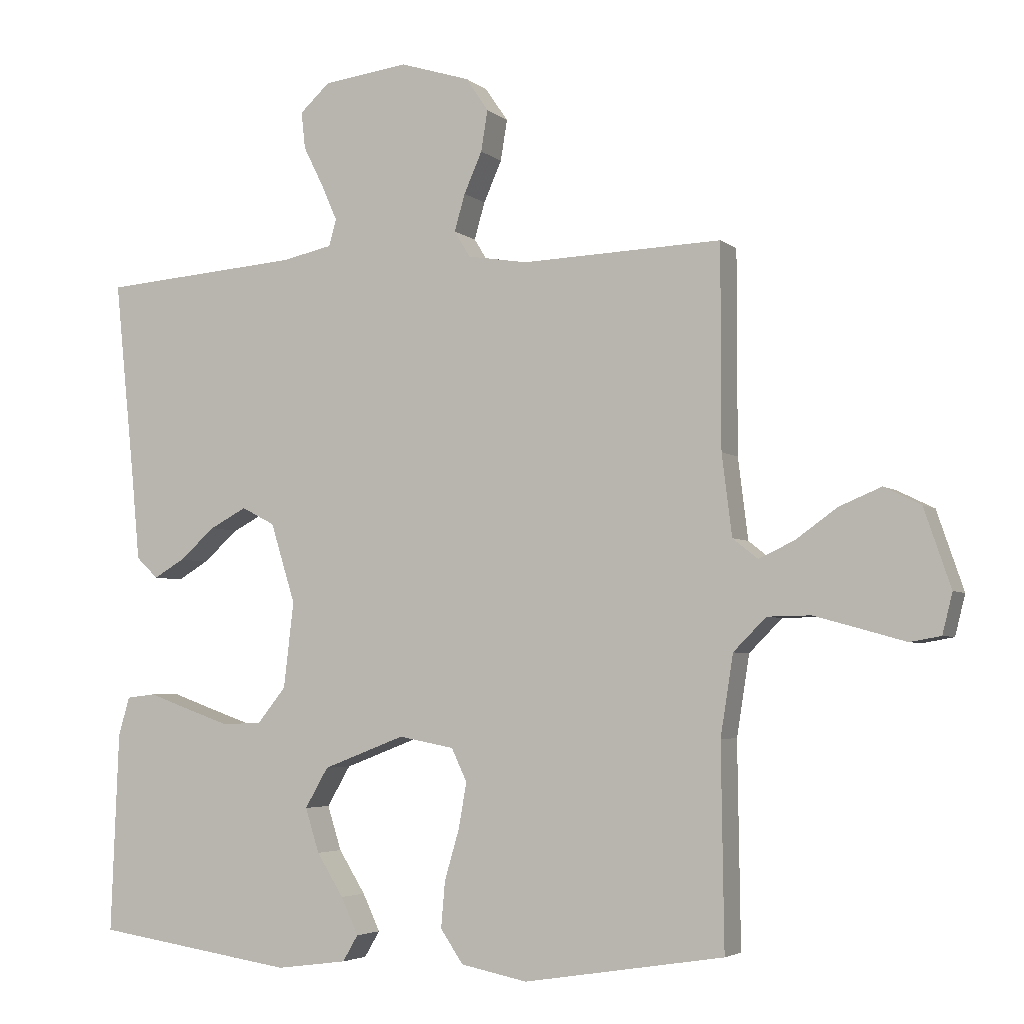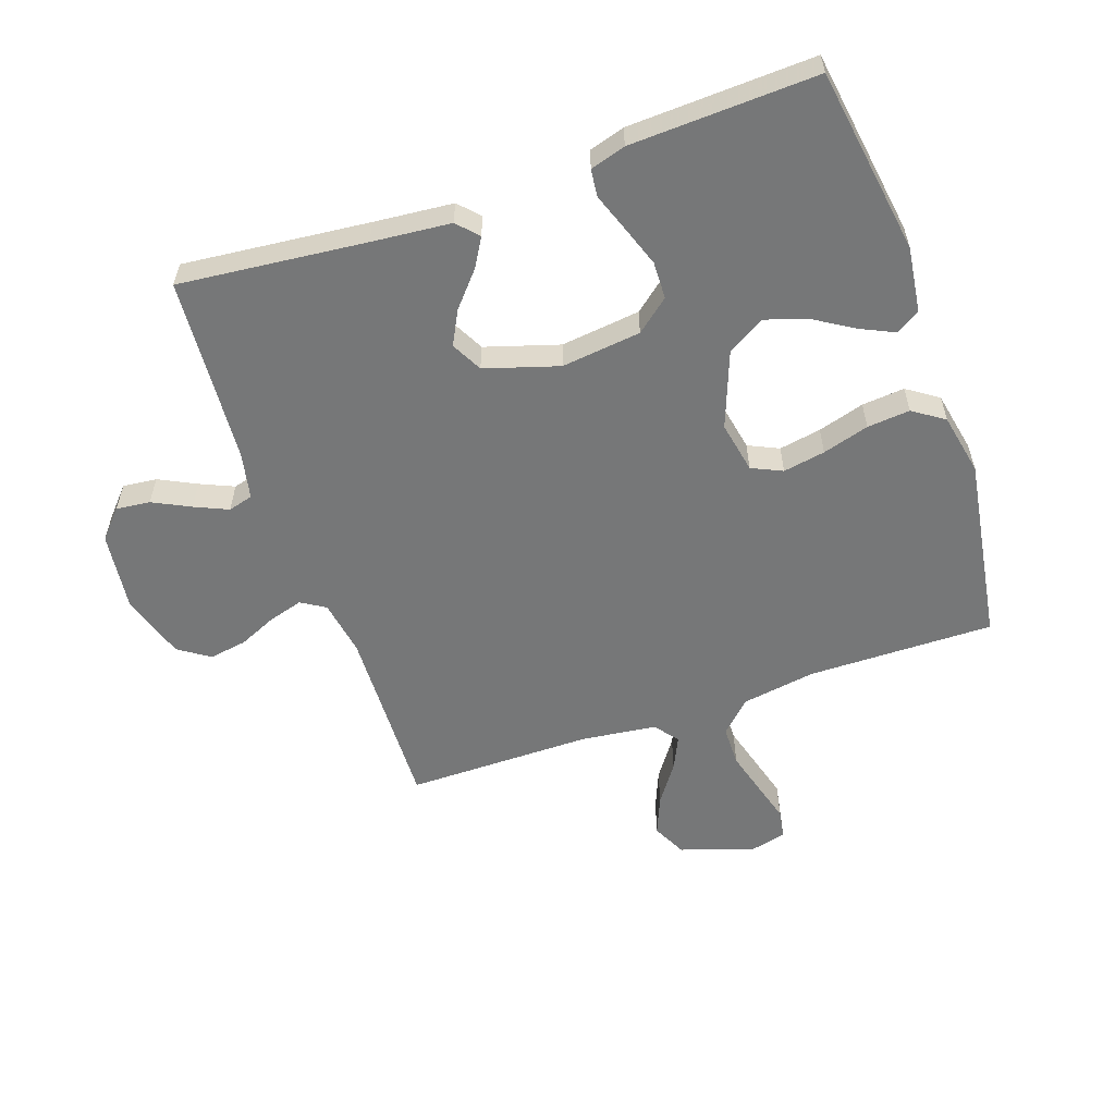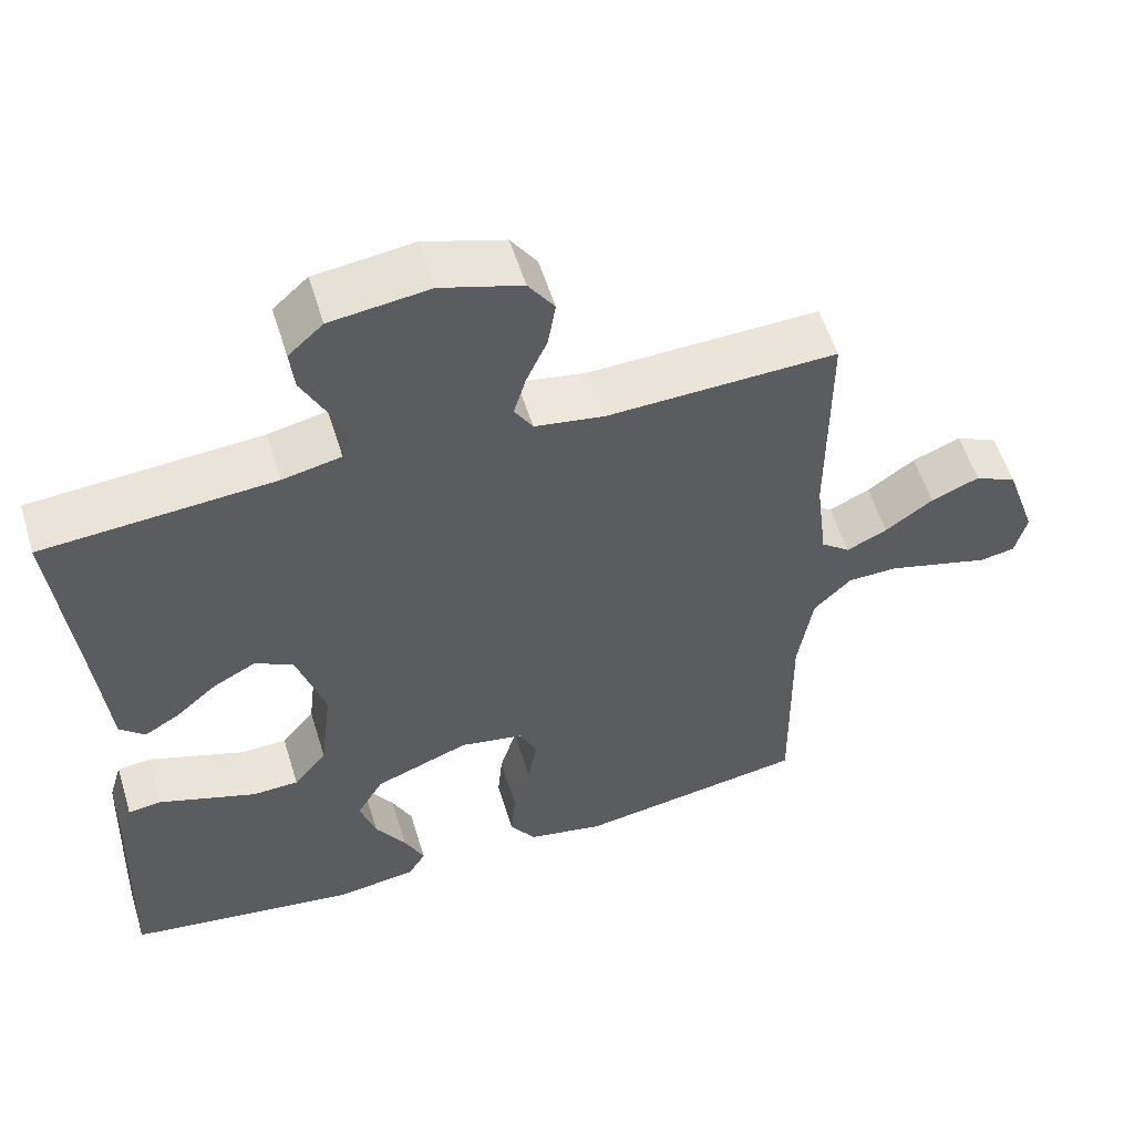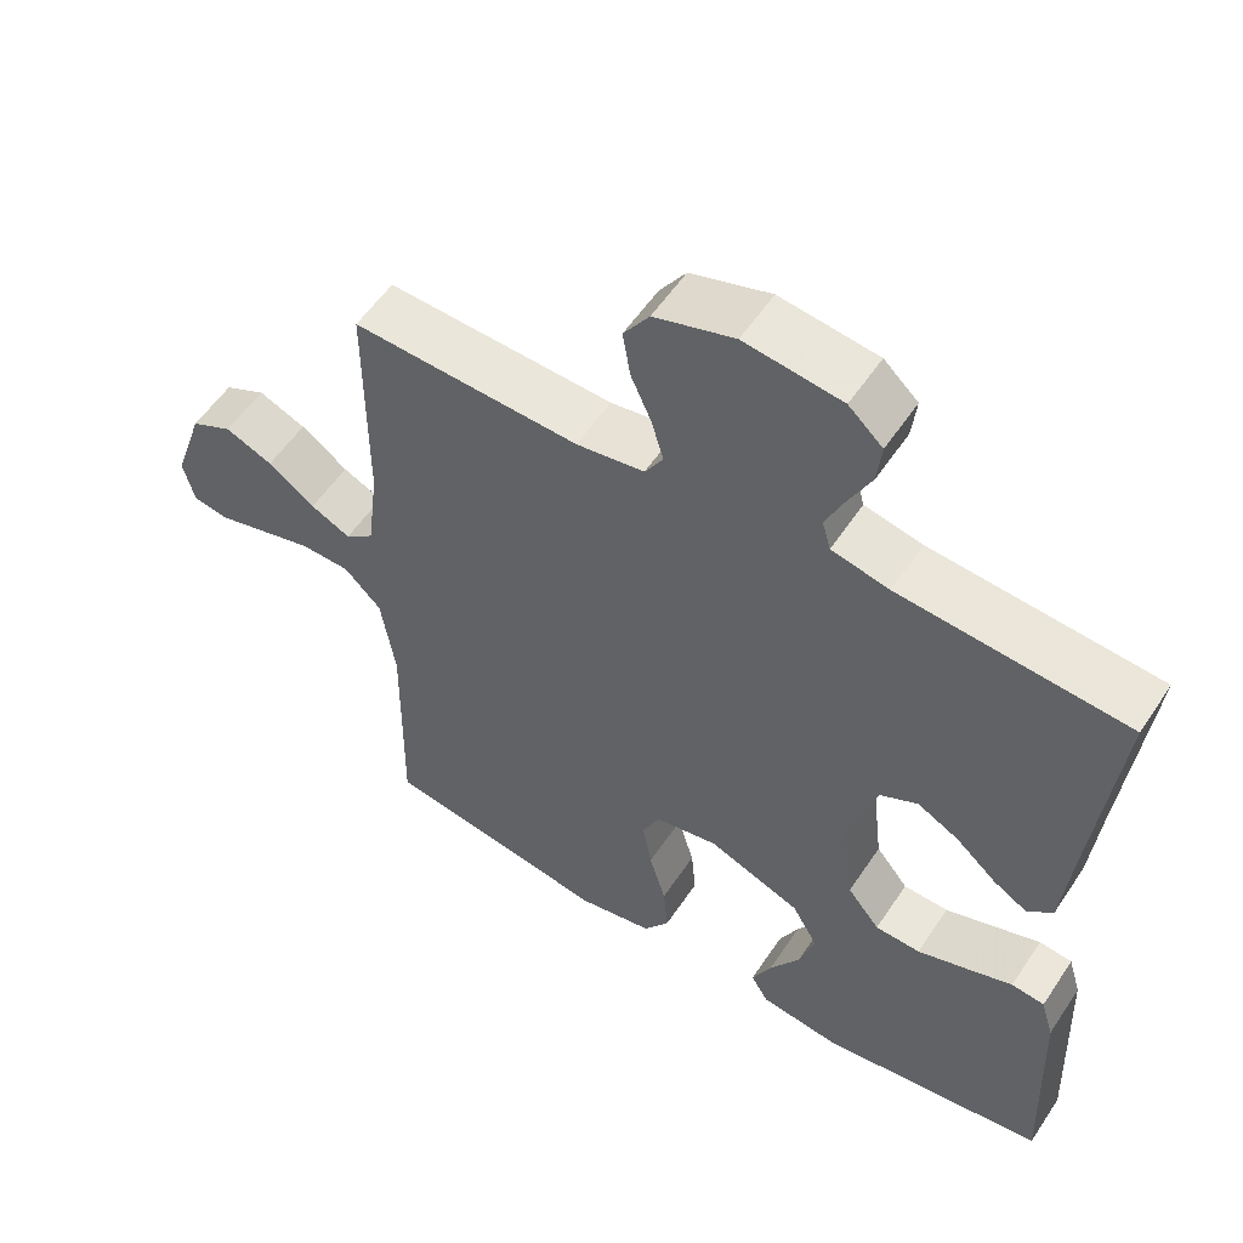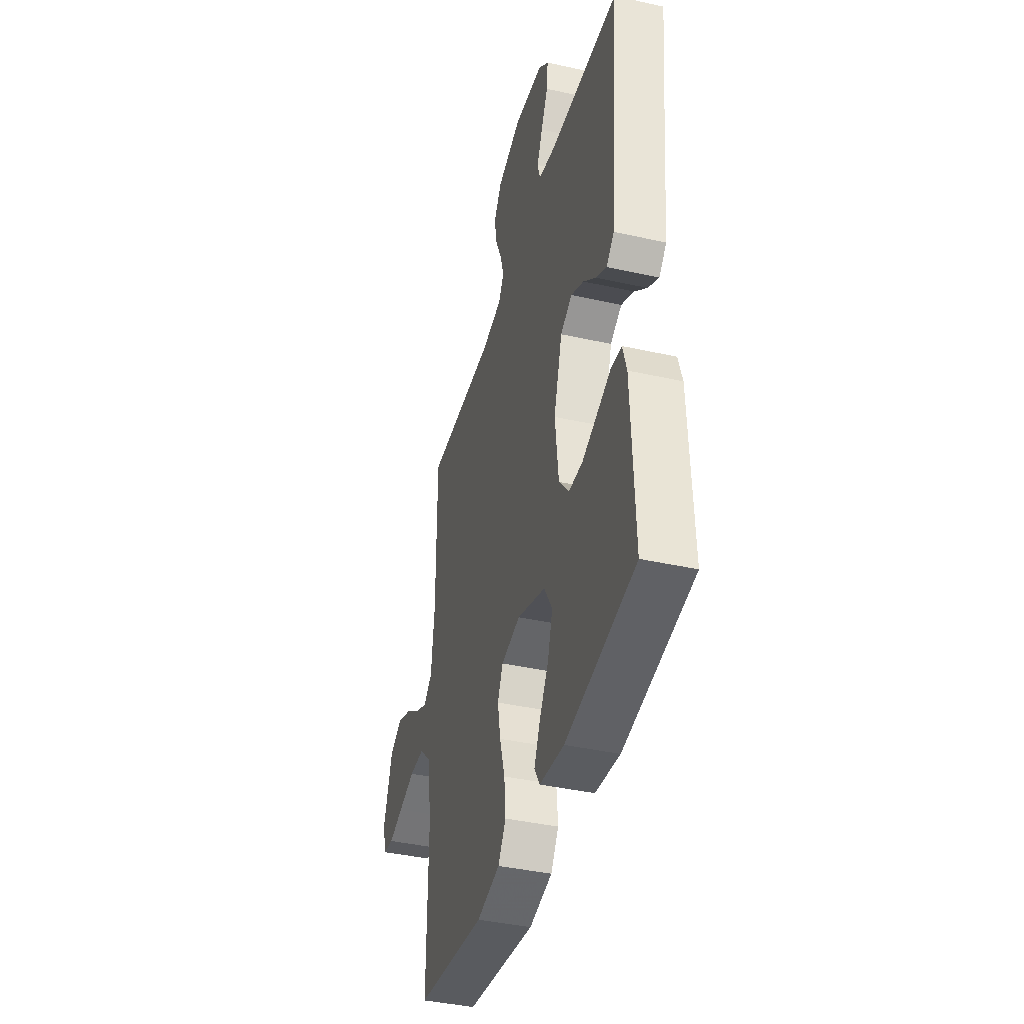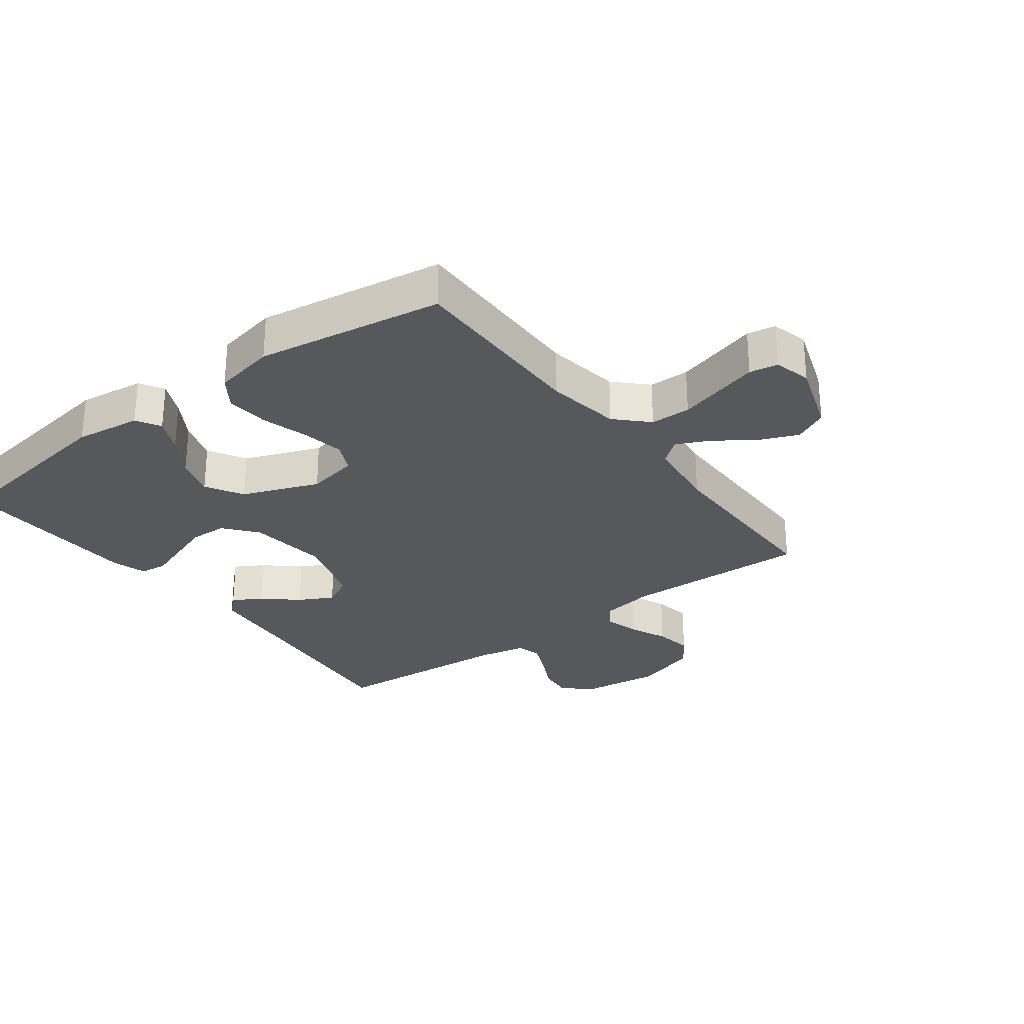
<metadata>
{"format":"obj","ext":"obj","renderer":"f3d","projection":"perspective","resolution":1024,"background":"white","views":[{"elev":-4.2,"azim":-155.9,"up":"+Z"},{"elev":-57.0,"azim":109.2,"up":"+Y"},{"elev":56.2,"azim":162.9,"up":"+Z"},{"elev":55.7,"azim":33.2,"up":"+Z"},{"elev":-40.8,"azim":74.8,"up":"+Z"},{"elev":-28.2,"azim":-143.1,"up":"+Y"}]}
</metadata>
<code>
v 0.5 0.07 0.5
v 0.469 0.07 0.2
v 0.457 0.07 0.073
v 0.424 0.07 0.042
v 0.378 0.07 0.069
v 0.324 0.07 0.116
v 0.269 0.07 0.145
v 0.219 0.07 0.119
v 0.182 0.07 0
v 0.197 0.07 -0.128
v 0.24 0.07 -0.181
v 0.3 0.07 -0.183
v 0.366 0.07 -0.16
v 0.427 0.07 -0.138
v 0.471 0.07 -0.143
v 0.488 0.07 -0.2
v 0.5 0.07 -0.5
v 0.2 0.07 -0.545
v 0.094 0.07 -0.531
v 0.071 0.07 -0.492
v 0.097 0.07 -0.437
v 0.137 0.07 -0.373
v 0.158 0.07 -0.307
v 0.123 0.07 -0.247
v 0 0.07 -0.2
v -0.083 0.07 -0.216
v -0.106 0.07 -0.265
v -0.094 0.07 -0.333
v -0.072 0.07 -0.408
v -0.066 0.07 -0.477
v -0.1 0.07 -0.527
v -0.2 0.07 -0.547
v -0.5 0.07 -0.5
v -0.496 0.07 -0.2
v -0.515 0.07 -0.08
v -0.564 0.07 -0.031
v -0.629 0.07 -0.03
v -0.701 0.07 -0.05
v -0.765 0.07 -0.068
v -0.811 0.07 -0.06
v -0.826 0.07 0
v -0.786 0.07 0.117
v -0.731 0.07 0.144
v -0.668 0.07 0.118
v -0.606 0.07 0.074
v -0.553 0.07 0.049
v -0.515 0.07 0.079
v -0.5 0.07 0.2
v -0.5 0.07 0.5
v -0.2 0.07 0.49
v -0.11 0.07 0.505
v -0.086 0.07 0.544
v -0.102 0.07 0.599
v -0.129 0.07 0.66
v -0.139 0.07 0.721
v -0.105 0.07 0.771
v 0 0.07 0.804
v 0.128 0.07 0.788
v 0.173 0.07 0.747
v 0.167 0.07 0.692
v 0.137 0.07 0.632
v 0.113 0.07 0.578
v 0.124 0.07 0.538
v 0.2 0.07 0.522
v 0.5 0 0.5
v 0.469 0 0.2
v 0.457 0 0.073
v 0.424 0 0.042
v 0.378 0 0.069
v 0.324 0 0.116
v 0.269 0 0.145
v 0.219 0 0.119
v 0.182 0 0
v 0.197 0 -0.128
v 0.24 0 -0.181
v 0.3 0 -0.183
v 0.366 0 -0.16
v 0.427 0 -0.138
v 0.471 0 -0.143
v 0.488 0 -0.2
v 0.5 0 -0.5
v 0.2 0 -0.545
v 0.094 0 -0.531
v 0.071 0 -0.492
v 0.097 0 -0.437
v 0.137 0 -0.373
v 0.158 0 -0.307
v 0.123 0 -0.247
v 0 0 -0.2
v -0.083 0 -0.216
v -0.106 0 -0.265
v -0.094 0 -0.333
v -0.072 0 -0.408
v -0.066 0 -0.477
v -0.1 0 -0.527
v -0.2 0 -0.547
v -0.5 0 -0.5
v -0.496 0 -0.2
v -0.515 0 -0.08
v -0.564 0 -0.031
v -0.629 0 -0.03
v -0.701 0 -0.05
v -0.765 0 -0.068
v -0.811 0 -0.06
v -0.826 0 0
v -0.786 0 0.117
v -0.731 0 0.144
v -0.668 0 0.118
v -0.606 0 0.074
v -0.553 0 0.049
v -0.515 0 0.079
v -0.5 0 0.2
v -0.5 0 0.5
v -0.2 0 0.49
v -0.11 0 0.505
v -0.086 0 0.544
v -0.102 0 0.599
v -0.129 0 0.66
v -0.139 0 0.721
v -0.105 0 0.771
v 0 0 0.804
v 0.128 0 0.788
v 0.173 0 0.747
v 0.167 0 0.692
v 0.137 0 0.632
v 0.113 0 0.578
v 0.124 0 0.538
v 0.2 0 0.522
f 58 59 60 61
f 58 61 62
f 57 58 62
f 56 57 62 63
f 53 54 55 56
f 52 53 56 63
f 48 49 50
f 47 48 50 51
f 42 43 44 45
f 42 45 46
f 41 42 46
f 38 39 40 41
f 37 38 41 46
f 36 37 46 47
f 31 32 33 34
f 31 34 35
f 28 29 30 31
f 27 28 31 35
f 26 27 35 36
f 19 20 21 22
f 19 22 23
f 18 19 23
f 17 18 23
f 16 17 23 24
f 13 14 15 16
f 12 13 16 24
f 3 4 5 6
f 2 3 6 7
f 64 1 2 7
f 51 52 63 64
f 51 64 7 8
f 47 51 8 9
f 25 26 36 47
f 25 47 9 10
f 11 12 24 25
f 10 11 25
f 125 124 123 122
f 126 125 122
f 126 122 121
f 127 126 121 120
f 120 119 118 117
f 127 120 117 116
f 114 113 112
f 115 114 112 111
f 109 108 107 106
f 110 109 106
f 110 106 105
f 105 104 103 102
f 110 105 102 101
f 111 110 101 100
f 98 97 96 95
f 99 98 95
f 95 94 93 92
f 99 95 92 91
f 100 99 91 90
f 86 85 84 83
f 87 86 83
f 87 83 82
f 87 82 81
f 88 87 81 80
f 80 79 78 77
f 88 80 77 76
f 70 69 68 67
f 71 70 67 66
f 71 66 65 128
f 128 127 116 115
f 72 71 128 115
f 73 72 115 111
f 111 100 90 89
f 74 73 111 89
f 89 88 76 75
f 89 75 74
f 1 65 66 2
f 2 66 67 3
f 3 67 68 4
f 4 68 69 5
f 5 69 70 6
f 6 70 71 7
f 7 71 72 8
f 8 72 73 9
f 9 73 74 10
f 10 74 75 11
f 11 75 76 12
f 12 76 77 13
f 13 77 78 14
f 14 78 79 15
f 15 79 80 16
f 16 80 81 17
f 17 81 82 18
f 18 82 83 19
f 19 83 84 20
f 20 84 85 21
f 21 85 86 22
f 22 86 87 23
f 23 87 88 24
f 24 88 89 25
f 25 89 90 26
f 26 90 91 27
f 27 91 92 28
f 28 92 93 29
f 29 93 94 30
f 30 94 95 31
f 31 95 96 32
f 32 96 97 33
f 33 97 98 34
f 34 98 99 35
f 35 99 100 36
f 36 100 101 37
f 37 101 102 38
f 38 102 103 39
f 39 103 104 40
f 40 104 105 41
f 41 105 106 42
f 42 106 107 43
f 43 107 108 44
f 44 108 109 45
f 45 109 110 46
f 46 110 111 47
f 47 111 112 48
f 48 112 113 49
f 49 113 114 50
f 50 114 115 51
f 51 115 116 52
f 52 116 117 53
f 53 117 118 54
f 54 118 119 55
f 55 119 120 56
f 56 120 121 57
f 57 121 122 58
f 58 122 123 59
f 59 123 124 60
f 60 124 125 61
f 61 125 126 62
f 62 126 127 63
f 63 127 128 64
f 64 128 65 1

</code>
